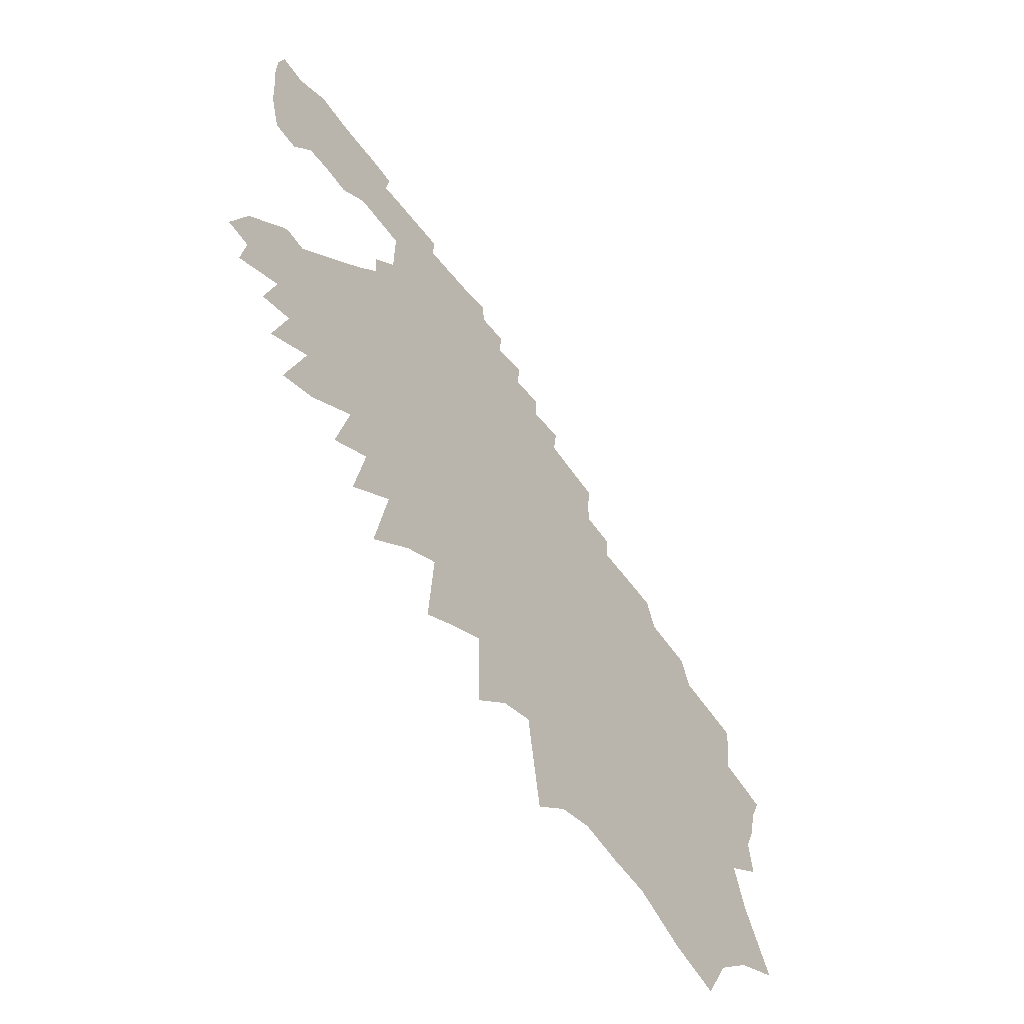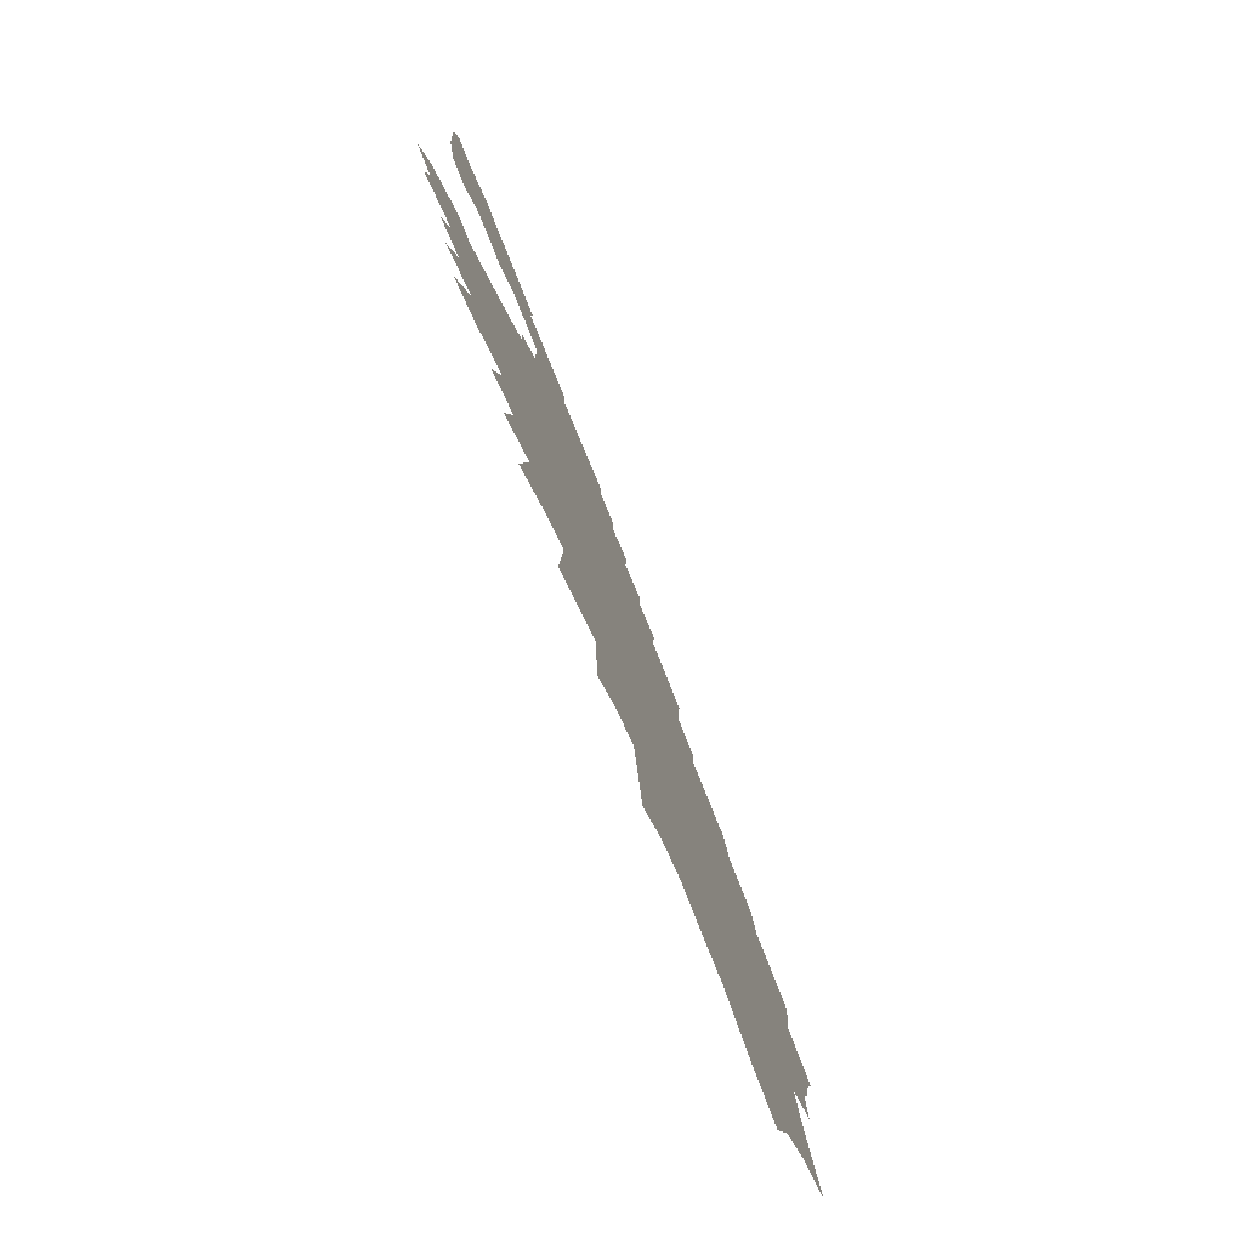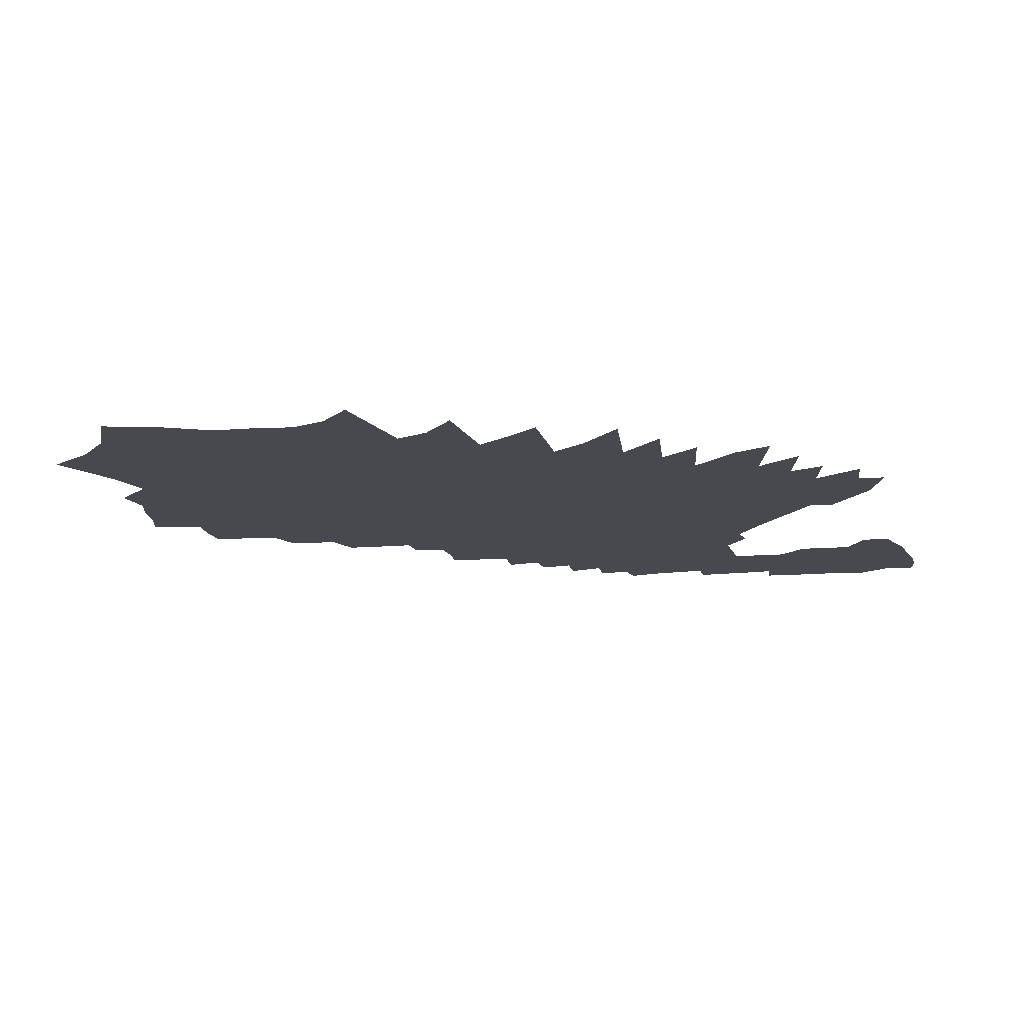
<metadata>
{"format":"obj","ext":"obj","renderer":"f3d","projection":"perspective","resolution":1024,"background":"white","views":[{"elev":-61.5,"azim":127.7,"up":"+Y"},{"elev":-78.8,"azim":112.1,"up":"+Y"},{"elev":-12.6,"azim":14.9,"up":"+Z"}]}
</metadata>
<code>
v 648.3 497.9 0
v 649.7 513.4 0
v 645 526.2 0
v 642.4 539.6 0
v 637.7 552.5 0
v 647.7 438.9 0
v 658.4 465.9 0
v 662.8 485 0
v 670.5 505.8 0
v 669 519.4 0
v 667.7 532.9 0
v 660.9 544.8 0
v 656.5 557.3 0
v 654.6 570.5 0
v 654.1 583.9 0
v 665 427.8 0
v 673.3 453.3 0
v 681.5 476.9 0
v 688.8 497.5 0
v 693 514.1 0
v 691.8 526.7 0
v 693 540.1 0
v 690.1 551.7 0
v 684.9 563.3 0
v 685.9 576 0
v 679.5 588 0
v 683.2 601.4 0
v 678.9 412.8 0
v 691.2 444.9 0
v 697.1 466.6 0
v 705.2 489.2 0
v 708.1 504.8 0
v 712.2 520.6 0
v 712.4 532.8 0
v 715.7 546.2 0
v 713.5 557.1 0
v 714.4 568.7 0
v 710.3 579.8 0
v 707.1 591.4 0
v 701.6 603.7 0
v 705.4 617.4 0
v 688.9 391.1 0
v 699.5 423.3 0
v 709.5 453 0
v 716.5 476.2 0
v 721.9 495.4 0
v 724.8 510.4 0
v 727.9 525 0
v 729.8 537.7 0
v 729.7 548.8 0
v 728.8 559.7 0
v 727.2 570.7 0
v 725.5 581.9 0
v 722.8 593.5 0
v 720 605.8 0
v 717.9 618.4 0
v 706.5 396.3 0
v 716.7 429.7 0
v 725.8 459.2 0
v 731 480.1 0
v 735.3 498.2 0
v 738.7 513.9 0
v 740.4 526.9 0
v 742.1 539.5 0
v 741.5 550.3 0
v 740.3 561.1 0
v 739.5 572.2 0
v 738.1 583.4 0
v 736.6 594.8 0
v 734.4 606.7 0
v 732.2 618.9 0
v 732.1 631.1 0
v 725.6 406.5 0
v 733.7 437.6 0
v 741.7 466.7 0
v 746 486.1 0
v 748.8 502 0
v 750.5 515.2 0
v 752.5 528.8 0
v 753.6 540.8 0
v 753.8 551.8 0
v 752.7 562.4 0
v 752.3 573.3 0
v 751.9 584.4 0
v 751.6 595.5 0
v 748.9 607.3 0
v 745.5 620.1 0
v 744 632.5 0
v 744.1 644.5 0
v 742.7 656.7 0
v 740.3 407.4 0
v 747.1 437.6 0
v 753.9 466.9 0
v 758 487.5 0
v 760.2 502.6 0
v 762.9 518 0
v 764.3 530.6 0
v 765.9 542.8 0
v 766.2 553.2 0
v 764.9 563.5 0
v 764.7 574.2 0
v 765.1 585.1 0
v 765 595.7 0
v 763.6 606.7 0
v 760.1 619.7 0
v 757.4 633.1 0
v 756.1 646.3 0
v 754.7 658.7 0
v 755.1 409.9 0
v 761.3 441.5 0
v 767.6 474.1 0
v 769.6 489 0
v 772 504.9 0
v 774 519.3 0
v 775.4 531.9 0
v 776.1 542.9 0
v 776.6 553.9 0
v 776.2 564.1 0
v 776.2 574.7 0
v 776.6 585.4 0
v 776.5 595.9 0
v 775.4 606.7 0
v 773.3 618.9 0
v 770.5 632.6 0
v 768.7 646.3 0
v 766.6 660.9 0
v 765.1 674.9 0
v 768.1 404.9 0
v 773.2 434.3 0
v 778.3 470.1 0
v 780.8 489.7 0
v 782.7 504.6 0
v 784.4 519.1 0
v 785.8 532.4 0
v 786.5 543.4 0
v 786.9 554 0
v 786.9 564.4 0
v 787 574.9 0
v 787.4 585.5 0
v 787.3 596 0
v 786.2 607.3 0
v 784.9 619 0
v 783.7 631.2 0
v 782.6 643.6 0
v 780.6 657.9 0
v 778.5 672.6 0
v 778.5 685.2 0
v 780.8 392.1 0
v 786.2 434.9 0
v 789.4 467.5 0
v 791.5 487.3 0
v 793.2 504.3 0
v 794.6 518 0
v 795.8 532.3 0
v 796.5 543.4 0
v 797.2 554.3 0
v 797.4 564.6 0
v 797.6 575 0
v 798 585.5 0
v 798 595.9 0
v 797.2 607.1 0
v 796.3 618.7 0
v 795.3 630.7 0
v 794.9 642.4 0
v 794 654.9 0
v 792.3 669.3 0
v 791.1 683.2 0
v 790 697.2 0
v 798.7 429.4 0
v 800.8 460 0
v 802.3 484.9 0
v 803.6 502.1 0
v 804.8 517 0
v 805.8 532.2 0
v 806.6 543.7 0
v 807.3 554.5 0
v 807.7 564.6 0
v 808 574.9 0
v 808.3 585.3 0
v 808.4 595.8 0
v 808 606.7 0
v 807.3 618.2 0
v 806.6 630 0
v 806.7 641.1 0
v 805.5 654.1 0
v 806.2 665.3 0
v 805.7 677.8 0
v 803.4 693.4 0
v 802.5 706.6 0
v 811.9 415.1 0
v 812.7 451.2 0
v 813.2 481.4 0
v 814.2 499.9 0
v 815.1 515.9 0
v 815.7 530.4 0
v 816.4 542.8 0
v 817.2 553.8 0
v 817.8 564.3 0
v 818.3 574.8 0
v 818.6 585.1 0
v 818.9 595.4 0
v 818.7 606.2 0
v 818.1 617.6 0
v 817.9 628.8 0
v 818.2 639.7 0
v 818.1 651.1 0
v 818.7 662 0
v 818.8 673.2 0
v 815.8 690.7 0
v 814.3 705.6 0
v 815.3 716.8 0
v 825.6 442.4 0
v 825.1 473.1 0
v 824.8 497.8 0
v 825.6 512.9 0
v 826 527.7 0
v 826.6 540.4 0
v 827 552.9 0
v 827.7 563.9 0
v 828.3 574.4 0
v 829 585 0
v 829.2 595 0
v 829.1 605.6 0
v 829 616.4 0
v 829 627.4 0
v 829.7 637.8 0
v 829.7 648.9 0
v 830 659.5 0
v 829.6 671.2 0
v 827.8 687.6 0
v 826.6 702.4 0
v 826.9 714 0
v 838.8 432.2 0
v 836.9 468.4 0
v 835.5 494.6 0
v 836.2 509.9 0
v 836.3 525.8 0
v 836.8 538.6 0
v 837.1 551.2 0
v 837.5 562.9 0
v 838.2 573.4 0
v 838.6 584.2 0
v 839.1 594.4 0
v 839.2 604.8 0
v 839.3 615.5 0
v 839.4 626.3 0
v 840.1 636.6 0
v 840.2 647.6 0
v 840.2 658.2 0
v 839.9 670.9 0
v 838.9 686.3 0
v 838.2 700 0
v 838 713 0
v 850.3 458.9 0
v 847.4 487.9 0
v 847.4 505.6 0
v 846.8 522.8 0
v 847.3 535.8 0
v 847.3 549.5 0
v 847.6 561.3 0
v 847.9 572.9 0
v 848.3 583.7 0
v 848.7 593.9 0
v 849.1 603.9 0
v 849.6 614.1 0
v 849.9 624.8 0
v 850.2 635.3 0
v 850.5 646.9 0
v 850.5 658.2 0
v 850.4 669.5 0
v 849.9 683.7 0
v 849.4 698.4 0
v 849 712.3 0
v 848.4 723.2 0
v 866.7 441.7 0
v 861.5 476.2 0
v 859 500.1 0
v 857.4 519.8 0
v 858 532.9 0
v 857.5 547.7 0
v 857.3 561.1 0
v 857.4 572.5 0
v 857.7 583.1 0
v 858.1 593.1 0
v 858.9 603.3 0
v 859.4 613.5 0
v 860 624.3 0
v 860.3 634.8 0
v 860.9 646.7 0
v 861.1 658.1 0
v 861 669.7 0
v 860.7 684.3 0
v 860.2 697.9 0
v 859.7 712.5 0
v 859.3 722.7 0
v 878.6 459.4 0
v 874.1 487.4 0
v 869.6 513.5 0
v 868.4 530.9 0
v 867.7 545.7 0
v 867.2 559.2 0
v 866.9 571.5 0
v 867.2 582.1 0
v 867.6 592.3 0
v 868.4 602.3 0
v 869.4 612.8 0
v 870 623.3 0
v 870.6 634.4 0
v 871.1 645.6 0
v 871.5 656.6 0
v 871.5 668.2 0
v 871.4 681.7 0
v 871 696.5 0
v 870.5 710.4 0
v 870.2 722.5 0
v 889.5 475.7 0
v 883.9 503.4 0
v 880.2 525.7 0
v 878.8 541.8 0
v 877.6 556.4 0
v 876.7 569.7 0
v 876.6 581 0
v 877.2 591.2 0
v 878.2 601.4 0
v 879 611.6 0
v 879.9 622.1 0
v 880.7 633.2 0
v 881.3 644 0
v 881.9 682.4 0
v 881.7 696 0
v 881.4 709.9 0
v 880.7 721.9 0
v 879.3 732.9 0
v 902.2 486.9 0
v 894.1 517 0
v 890 537.8 0
v 888.1 553.6 0
v 886.5 567.9 0
v 886.4 579.2 0
v 886.7 590 0
v 887.7 600.1 0
v 888.4 610.1 0
v 889.5 620.4 0
v 892.4 683 0
v 892.7 697.7 0
v 892.6 711.5 0
v 891.6 723.2 0
v 890.4 734.2 0
v 916.1 480.4 0
v 907.3 510.7 0
v 902.1 532.8 0
v 899.3 549.8 0
v 897.4 564.2 0
v 897.6 575.8 0
v 897.6 587.5 0
v 897.5 598.8 0
v 898.2 609 0
v 903.6 672.4 0
v 903.1 684.6 0
v 903.8 699.3 0
v 903.3 712.2 0
v 901.8 722.6 0
v 900.6 734.2 0
v 924.5 498.3 0
v 918.1 521.9 0
v 911.3 544.9 0
v 911.1 557.7 0
v 911.5 569.5 0
v 907.1 587 0
v 906.7 598.2 0
v 914.2 673.9 0
v 914.6 687.2 0
v 914.4 699.9 0
v 914.1 712.8 0
v 912.6 724 0
v 911.1 735 0
v 931.1 516.9 0
v 926.1 536.5 0
v 925.2 550.7 0
v 923 565.5 0
v 918.3 583.3 0
v 924 673.3 0
v 925 687.7 0
v 926.3 702.5 0
v 926.1 715.3 0
v 923.5 725.6 0
v 922.7 737.4 0
v 944.4 524.9 0
v 942.5 540.3 0
v 935.5 560.7 0
v 927.1 584.7 0
v 932.3 659.4 0
v 936.1 677.1 0
v 938.2 692.6 0
v 938.9 706 0
v 938.7 718.6 0
v 936.1 728.9 0
v 952.2 541.7 0
v 944.8 562.1 0
v 942.7 660.5 0
v 947.5 679.6 0
v 948.5 692.9 0
v 949.8 707.6 0
v 949.7 720.3 0
v 947.1 730.7 0
v 1201 571 0
f 8 9 1
f 1 9 2
f 9 10 2
f 2 10 3
f 10 11 3
f 3 11 4
f 11 12 4
f 4 12 5
f 12 13 5
f 16 17 6
f 6 17 7
f 17 18 7
f 7 18 8
f 18 19 8
f 8 19 9
f 19 20 9
f 9 20 10
f 20 21 10
f 10 21 11
f 21 22 11
f 11 22 12
f 22 23 12
f 12 23 13
f 23 24 13
f 13 24 14
f 24 25 14
f 14 25 15
f 25 26 15
f 28 29 16
f 16 29 17
f 29 30 17
f 17 30 18
f 30 31 18
f 18 31 19
f 31 32 19
f 19 32 20
f 32 33 20
f 20 33 21
f 33 34 21
f 21 34 22
f 34 35 22
f 22 35 23
f 35 36 23
f 23 36 24
f 36 37 24
f 24 37 25
f 37 38 25
f 25 38 26
f 38 39 26
f 26 39 27
f 39 40 27
f 42 43 28
f 28 43 29
f 43 44 29
f 29 44 30
f 44 45 30
f 30 45 31
f 45 46 31
f 31 46 32
f 46 47 32
f 32 47 33
f 47 48 33
f 33 48 34
f 48 49 34
f 34 49 35
f 49 50 35
f 35 50 36
f 50 51 36
f 36 51 37
f 51 52 37
f 37 52 38
f 52 53 38
f 38 53 39
f 53 54 39
f 39 54 40
f 54 55 40
f 40 55 41
f 55 56 41
f 42 57 43
f 57 58 43
f 43 58 44
f 58 59 44
f 44 59 45
f 59 60 45
f 45 60 46
f 60 61 46
f 46 61 47
f 61 62 47
f 47 62 48
f 62 63 48
f 48 63 49
f 63 64 49
f 49 64 50
f 64 65 50
f 50 65 51
f 65 66 51
f 51 66 52
f 66 67 52
f 52 67 53
f 67 68 53
f 53 68 54
f 68 69 54
f 54 69 55
f 69 70 55
f 55 70 56
f 70 71 56
f 57 73 58
f 73 74 58
f 58 74 59
f 74 75 59
f 59 75 60
f 75 76 60
f 60 76 61
f 76 77 61
f 61 77 62
f 77 78 62
f 62 78 63
f 78 79 63
f 63 79 64
f 79 80 64
f 64 80 65
f 80 81 65
f 65 81 66
f 81 82 66
f 66 82 67
f 82 83 67
f 67 83 68
f 83 84 68
f 68 84 69
f 84 85 69
f 69 85 70
f 85 86 70
f 70 86 71
f 86 87 71
f 71 87 72
f 87 88 72
f 73 91 74
f 91 92 74
f 74 92 75
f 92 93 75
f 75 93 76
f 93 94 76
f 76 94 77
f 94 95 77
f 77 95 78
f 95 96 78
f 78 96 79
f 96 97 79
f 79 97 80
f 97 98 80
f 80 98 81
f 98 99 81
f 81 99 82
f 99 100 82
f 82 100 83
f 100 101 83
f 83 101 84
f 101 102 84
f 84 102 85
f 102 103 85
f 85 103 86
f 103 104 86
f 86 104 87
f 104 105 87
f 87 105 88
f 105 106 88
f 88 106 89
f 106 107 89
f 89 107 90
f 107 108 90
f 91 109 92
f 109 110 92
f 92 110 93
f 110 111 93
f 93 111 94
f 111 112 94
f 94 112 95
f 112 113 95
f 95 113 96
f 113 114 96
f 96 114 97
f 114 115 97
f 97 115 98
f 115 116 98
f 98 116 99
f 116 117 99
f 99 117 100
f 117 118 100
f 100 118 101
f 118 119 101
f 101 119 102
f 119 120 102
f 102 120 103
f 120 121 103
f 103 121 104
f 121 122 104
f 104 122 105
f 122 123 105
f 105 123 106
f 123 124 106
f 106 124 107
f 124 125 107
f 107 125 108
f 125 126 108
f 109 128 110
f 128 129 110
f 110 129 111
f 129 130 111
f 111 130 112
f 130 131 112
f 112 131 113
f 131 132 113
f 113 132 114
f 132 133 114
f 114 133 115
f 133 134 115
f 115 134 116
f 134 135 116
f 116 135 117
f 135 136 117
f 117 136 118
f 136 137 118
f 118 137 119
f 137 138 119
f 119 138 120
f 138 139 120
f 120 139 121
f 139 140 121
f 121 140 122
f 140 141 122
f 122 141 123
f 141 142 123
f 123 142 124
f 142 143 124
f 124 143 125
f 143 144 125
f 125 144 126
f 144 145 126
f 126 145 127
f 145 146 127
f 128 148 129
f 148 149 129
f 129 149 130
f 149 150 130
f 130 150 131
f 150 151 131
f 131 151 132
f 151 152 132
f 132 152 133
f 152 153 133
f 133 153 134
f 153 154 134
f 134 154 135
f 154 155 135
f 135 155 136
f 155 156 136
f 136 156 137
f 156 157 137
f 137 157 138
f 157 158 138
f 138 158 139
f 158 159 139
f 139 159 140
f 159 160 140
f 140 160 141
f 160 161 141
f 141 161 142
f 161 162 142
f 142 162 143
f 162 163 143
f 143 163 144
f 163 164 144
f 144 164 145
f 164 165 145
f 145 165 146
f 165 166 146
f 146 166 147
f 166 167 147
f 149 169 150
f 169 170 150
f 150 170 151
f 170 171 151
f 151 171 152
f 171 172 152
f 152 172 153
f 172 173 153
f 153 173 154
f 173 174 154
f 154 174 155
f 174 175 155
f 155 175 156
f 175 176 156
f 156 176 157
f 176 177 157
f 157 177 158
f 177 178 158
f 158 178 159
f 178 179 159
f 159 179 160
f 179 180 160
f 160 180 161
f 180 181 161
f 161 181 162
f 181 182 162
f 162 182 163
f 182 183 163
f 163 183 164
f 183 184 164
f 164 184 165
f 184 185 165
f 165 185 166
f 185 186 166
f 166 186 167
f 186 187 167
f 167 187 168
f 187 188 168
f 169 190 170
f 190 191 170
f 170 191 171
f 191 192 171
f 171 192 172
f 192 193 172
f 172 193 173
f 193 194 173
f 173 194 174
f 194 195 174
f 174 195 175
f 195 196 175
f 175 196 176
f 196 197 176
f 176 197 177
f 197 198 177
f 177 198 178
f 198 199 178
f 178 199 179
f 199 200 179
f 179 200 180
f 200 201 180
f 180 201 181
f 201 202 181
f 181 202 182
f 202 203 182
f 182 203 183
f 203 204 183
f 183 204 184
f 204 205 184
f 184 205 185
f 205 206 185
f 185 206 186
f 206 207 186
f 186 207 187
f 207 208 187
f 187 208 188
f 208 209 188
f 188 209 189
f 209 210 189
f 191 212 192
f 212 213 192
f 192 213 193
f 213 214 193
f 193 214 194
f 214 215 194
f 194 215 195
f 215 216 195
f 195 216 196
f 216 217 196
f 196 217 197
f 217 218 197
f 197 218 198
f 218 219 198
f 198 219 199
f 219 220 199
f 199 220 200
f 220 221 200
f 200 221 201
f 221 222 201
f 201 222 202
f 222 223 202
f 202 223 203
f 223 224 203
f 203 224 204
f 224 225 204
f 204 225 205
f 225 226 205
f 205 226 206
f 226 227 206
f 206 227 207
f 227 228 207
f 207 228 208
f 228 229 208
f 208 229 209
f 229 230 209
f 209 230 210
f 230 231 210
f 210 231 211
f 231 232 211
f 212 233 213
f 233 234 213
f 213 234 214
f 234 235 214
f 214 235 215
f 235 236 215
f 215 236 216
f 236 237 216
f 216 237 217
f 237 238 217
f 217 238 218
f 238 239 218
f 218 239 219
f 239 240 219
f 219 240 220
f 240 241 220
f 220 241 221
f 241 242 221
f 221 242 222
f 242 243 222
f 222 243 223
f 243 244 223
f 223 244 224
f 244 245 224
f 224 245 225
f 245 246 225
f 225 246 226
f 246 247 226
f 226 247 227
f 247 248 227
f 227 248 228
f 248 249 228
f 228 249 229
f 249 250 229
f 229 250 230
f 250 251 230
f 230 251 231
f 251 252 231
f 231 252 232
f 252 253 232
f 234 254 235
f 254 255 235
f 235 255 236
f 255 256 236
f 236 256 237
f 256 257 237
f 237 257 238
f 257 258 238
f 238 258 239
f 258 259 239
f 239 259 240
f 259 260 240
f 240 260 241
f 260 261 241
f 241 261 242
f 261 262 242
f 242 262 243
f 262 263 243
f 243 263 244
f 263 264 244
f 244 264 245
f 264 265 245
f 245 265 246
f 265 266 246
f 246 266 247
f 266 267 247
f 247 267 248
f 267 268 248
f 248 268 249
f 268 269 249
f 249 269 250
f 269 270 250
f 250 270 251
f 270 271 251
f 251 271 252
f 271 272 252
f 252 272 253
f 272 273 253
f 254 275 255
f 275 276 255
f 255 276 256
f 276 277 256
f 256 277 257
f 277 278 257
f 257 278 258
f 278 279 258
f 258 279 259
f 279 280 259
f 259 280 260
f 280 281 260
f 260 281 261
f 281 282 261
f 261 282 262
f 282 283 262
f 262 283 263
f 283 284 263
f 263 284 264
f 284 285 264
f 264 285 265
f 285 286 265
f 265 286 266
f 286 287 266
f 266 287 267
f 287 288 267
f 267 288 268
f 288 289 268
f 268 289 269
f 289 290 269
f 269 290 270
f 290 291 270
f 270 291 271
f 291 292 271
f 271 292 272
f 292 293 272
f 272 293 273
f 293 294 273
f 273 294 274
f 294 295 274
f 276 296 277
f 296 297 277
f 277 297 278
f 297 298 278
f 278 298 279
f 298 299 279
f 279 299 280
f 299 300 280
f 280 300 281
f 300 301 281
f 281 301 282
f 301 302 282
f 282 302 283
f 302 303 283
f 283 303 284
f 303 304 284
f 284 304 285
f 304 305 285
f 285 305 286
f 305 306 286
f 286 306 287
f 306 307 287
f 287 307 288
f 307 308 288
f 288 308 289
f 308 309 289
f 289 309 290
f 309 310 290
f 290 310 291
f 310 311 291
f 291 311 292
f 311 312 292
f 292 312 293
f 312 313 293
f 293 313 294
f 313 314 294
f 294 314 295
f 314 315 295
f 297 316 298
f 316 317 298
f 298 317 299
f 317 318 299
f 299 318 300
f 318 319 300
f 300 319 301
f 319 320 301
f 301 320 302
f 320 321 302
f 302 321 303
f 321 322 303
f 303 322 304
f 322 323 304
f 304 323 305
f 323 324 305
f 305 324 306
f 324 325 306
f 306 325 307
f 325 326 307
f 307 326 308
f 326 327 308
f 308 327 309
f 327 328 309
f 309 328 310
f 312 329 313
f 329 330 313
f 313 330 314
f 330 331 314
f 314 331 315
f 331 332 315
f 317 334 318
f 334 335 318
f 318 335 319
f 335 336 319
f 319 336 320
f 336 337 320
f 320 337 321
f 337 338 321
f 321 338 322
f 338 339 322
f 322 339 323
f 339 340 323
f 323 340 324
f 340 341 324
f 324 341 325
f 341 342 325
f 325 342 326
f 342 343 326
f 326 343 327
f 329 344 330
f 344 345 330
f 330 345 331
f 345 346 331
f 331 346 332
f 346 347 332
f 332 347 333
f 347 348 333
f 334 349 335
f 349 350 335
f 335 350 336
f 350 351 336
f 336 351 337
f 351 352 337
f 337 352 338
f 352 353 338
f 338 353 339
f 353 354 339
f 339 354 340
f 354 355 340
f 340 355 341
f 355 356 341
f 341 356 342
f 356 357 342
f 342 357 343
f 358 359 344
f 344 359 345
f 359 360 345
f 345 360 346
f 360 361 346
f 346 361 347
f 361 362 347
f 347 362 348
f 362 363 348
f 350 364 351
f 364 365 351
f 351 365 352
f 365 366 352
f 352 366 353
f 366 367 353
f 353 367 354
f 367 368 354
f 354 368 355
f 368 369 355
f 355 369 356
f 369 370 356
f 356 370 357
f 358 371 359
f 371 372 359
f 359 372 360
f 372 373 360
f 360 373 361
f 373 374 361
f 361 374 362
f 374 375 362
f 362 375 363
f 375 376 363
f 365 377 366
f 377 378 366
f 366 378 367
f 378 379 367
f 367 379 368
f 379 380 368
f 368 380 369
f 380 381 369
f 369 381 370
f 371 382 372
f 382 383 372
f 372 383 373
f 383 384 373
f 373 384 374
f 384 385 374
f 374 385 375
f 385 386 375
f 375 386 376
f 386 387 376
f 378 388 379
f 388 389 379
f 379 389 380
f 389 390 380
f 380 390 381
f 390 391 381
f 392 393 382
f 382 393 383
f 393 394 383
f 383 394 384
f 394 395 384
f 384 395 385
f 395 396 385
f 385 396 386
f 396 397 386
f 386 397 387
f 389 398 390
f 398 399 390
f 390 399 391
f 392 400 393
f 400 401 393
f 393 401 394
f 401 402 394
f 394 402 395
f 402 403 395
f 395 403 396
f 403 404 396
f 396 404 397
f 404 405 397

</code>
